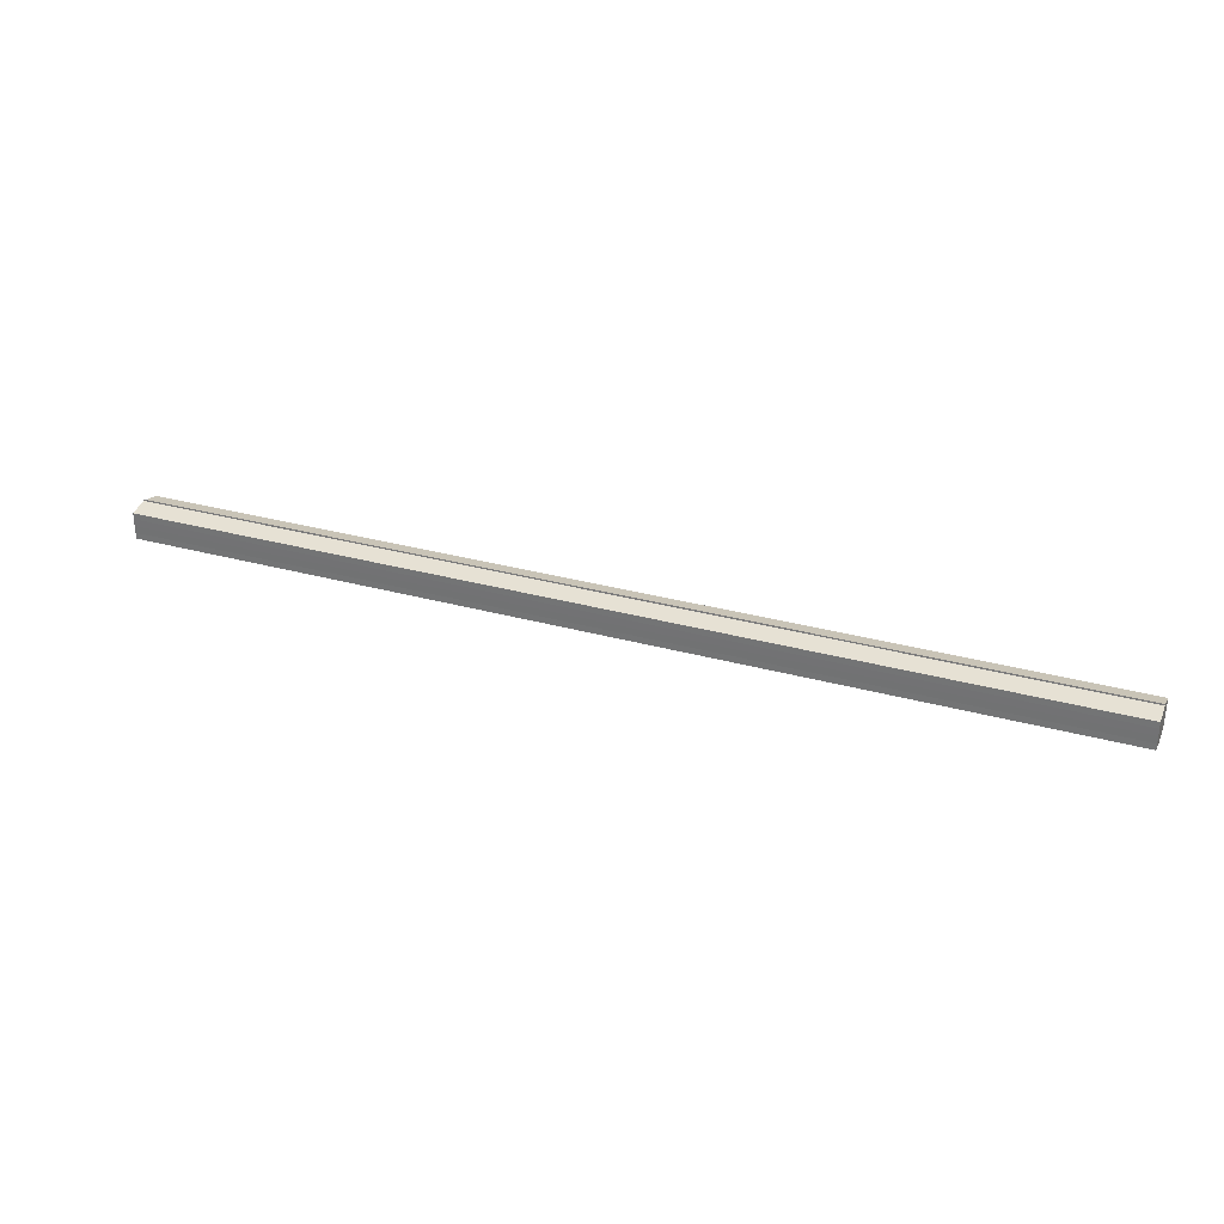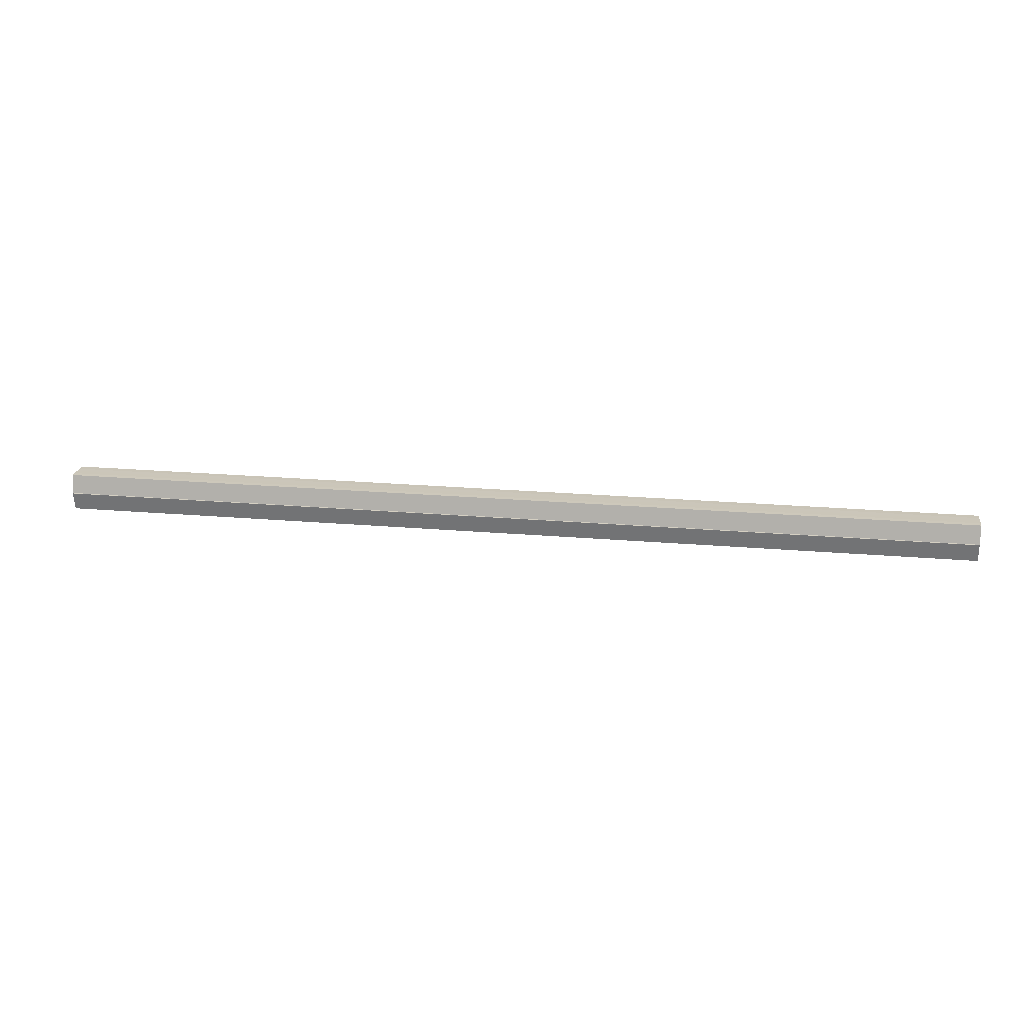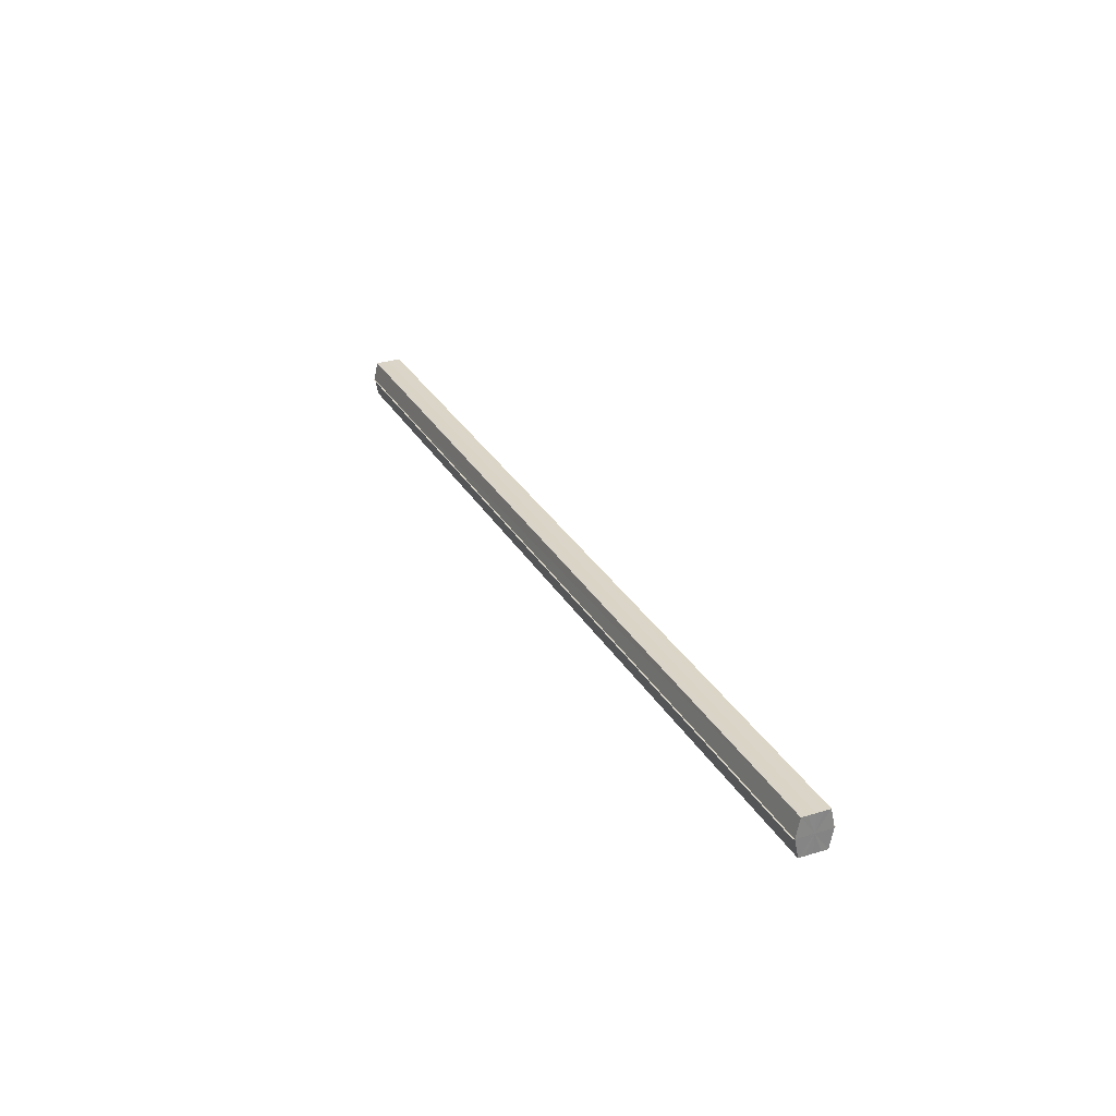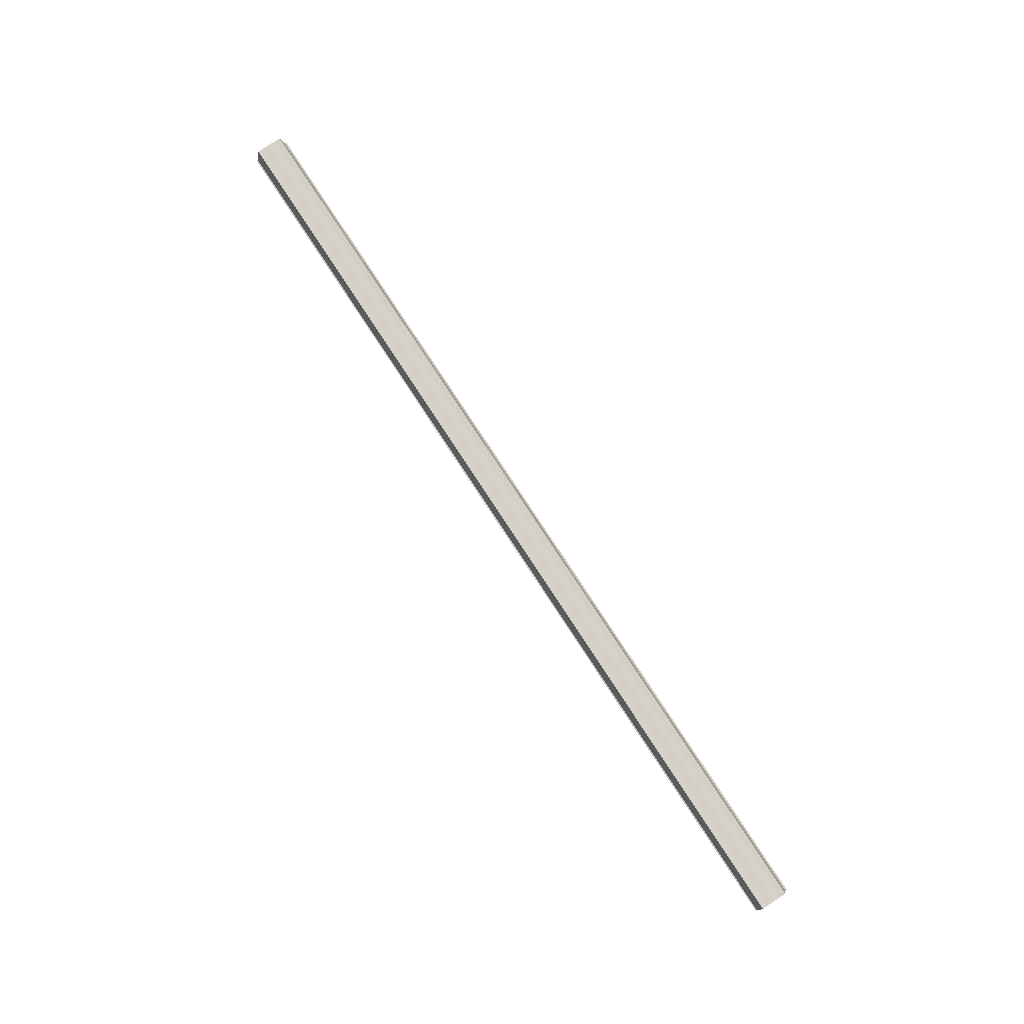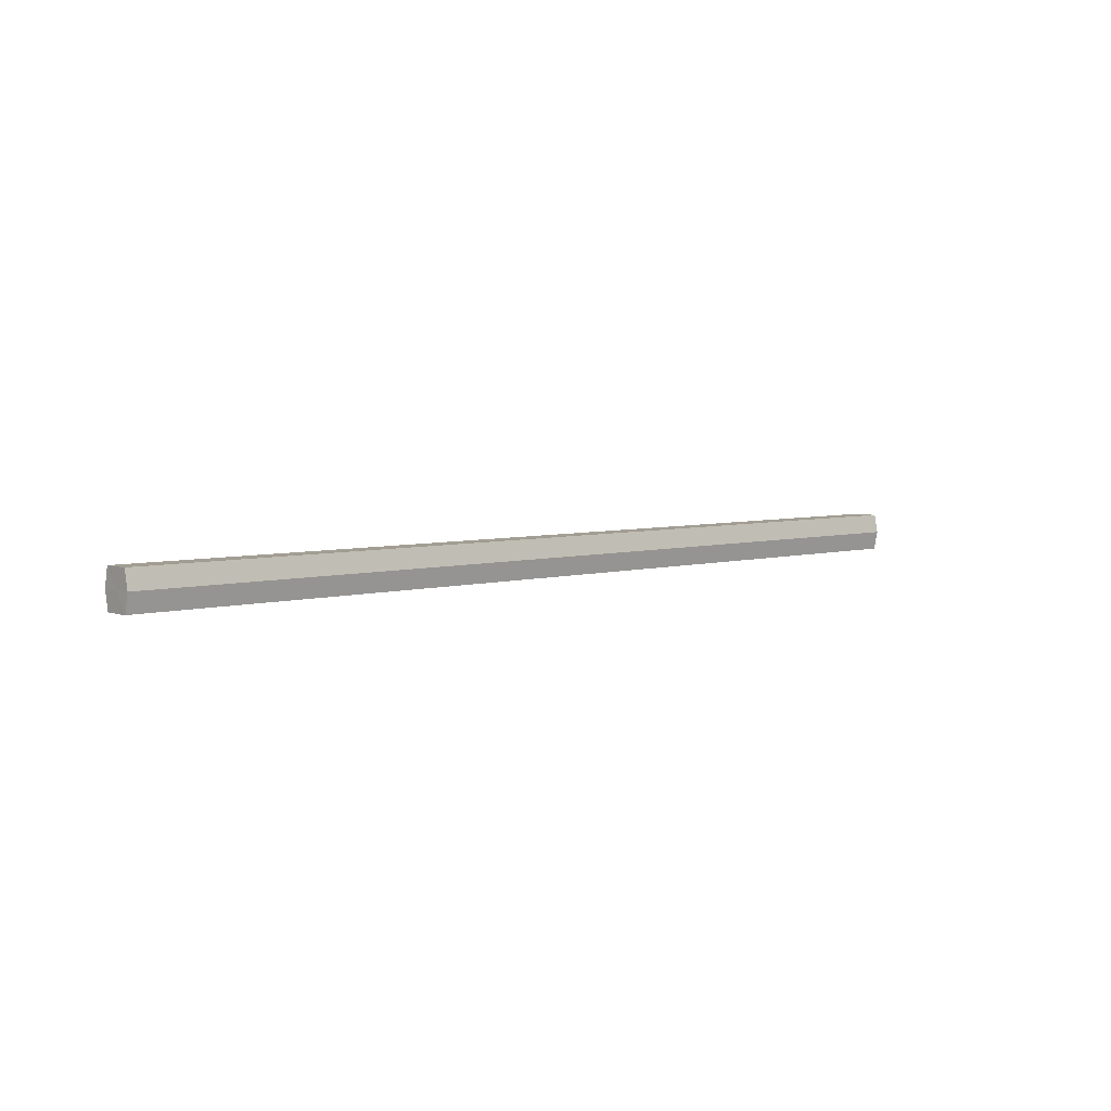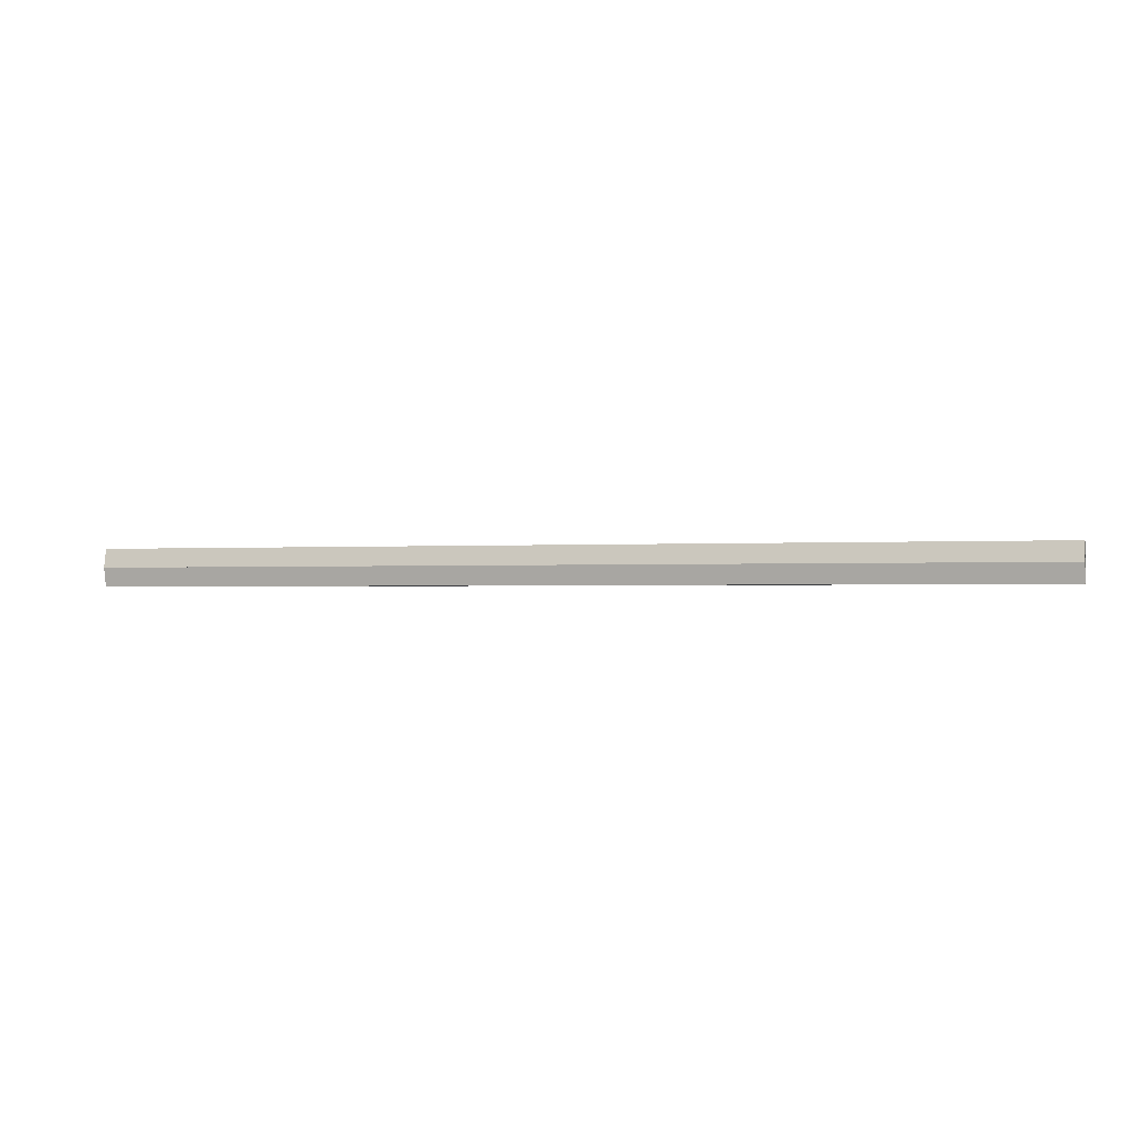
<metadata>
{"format":"obj","ext":"obj","renderer":"f3d","projection":"perspective","resolution":1024,"background":"white","views":[{"elev":30.6,"azim":-158.2,"up":"+Z"},{"elev":21.2,"azim":-171.1,"up":"+Y"},{"elev":29.0,"azim":65.7,"up":"+Y"},{"elev":79.8,"azim":56.7,"up":"+Y"},{"elev":4.9,"azim":137.4,"up":"+Y"},{"elev":-1.2,"azim":15.4,"up":"+Y"}]}
</metadata>
<code>
o 2452
v 2253 1889 13.03
v 2253 1889 13.03
v 2252 1889 13.03
v 2253 1889 13.02
v 2252 1889 13.03
v 2253 1889 13.03
v 2252 1889 13.03
v 2253 1889 13.02
v 2252 1889 13.02
v 2253 1889 13.04
v 2252 1889 13.04
v 2253 1889 13.02
v 2252 1889 13.02
v 2253 1889 13.04
v 2252 1889 13.04
v 2253 1889 13.04
v 2253 1889 13.04
v 2252 1889 13.04
v 2253 1889 13.04
v 2252 1889 13.04
v 2253 1889 13.03
v 2252 1889 13.03
v 2253 1889 13.03
v 2252 1889 13.03
v 2253 1889 13.03
v 2252 1889 13.03
v 2253 1889 13.02
v 2252 1889 13.02
v 2253 1889 13.02
v 2252 1889 13.02
v 2253 1889 13.03
v 2253 1889 13.02
v 2253 1889 13.03
v 2253 1889 13.02
v 2253 1889 13.03
v 2253 1889 13.03
v 2253 1889 13.03
v 2253 1889 13.03
v 2253 1889 13.04
v 2253 1889 13.03
v 2253 1889 13.04
v 2253 1889 13.04
v 2252 1889 13.04
v 2252 1889 13.04
v 2252 1889 13.04
v 2252 1889 13.03
v 2253 1889 13.04
v 2253 1889 13.04
v 2253 1889 13.04
v 2252 1889 13.03
v 2253 1889 13.03
v 2253 1889 13.04
v 2252 1889 13.04
v 2252 1889 13.03
v 2253 1889 13.03
v 2253 1889 13.03
v 2252 1889 13.03
v 2252 1889 13.02
v 2253 1889 13.03
v 2253 1889 13.03
v 2252 1889 13.03
v 2253 1889 13.03
v 2252 1889 13.03
v 2253 1889 13.02
v 2252 1889 13.02
v 2252 1889 13.02
v 2253 1889 13.02
v 2253 1889 13.02
v 2253 1889 13.02
v 2253 1889 13.02
v 2252 1889 13.02
v 2252 1889 13.03
v 2252 1889 13.03
v 2252 1889 13.03
v 2252 1889 13.03
v 2252 1889 13.02
v 2252 1889 13.04
v 2252 1889 13.02
v 2252 1889 13.04
v 2252 1889 13.02
v 2252 1889 13.04
v 2252 1889 13.03
v 2252 1889 13.03
v 2252 1889 13.03
f 1 2 3
f 2 4 5
f 6 1 7
f 4 8 9
f 10 6 11
f 12 8 13
f 14 10 15
f 14 16 15
f 15 17 18
f 15 19 20
f 20 21 22
f 22 23 24
f 24 25 26
f 26 27 28
f 28 29 30
f 13 29 30
f 31 32 29
f 31 33 32
f 31 29 34
f 31 35 33
f 31 34 36
f 31 37 35
f 31 36 38
f 31 39 37
f 31 38 40
f 31 40 41
f 31 42 39
f 31 41 42
f 43 42 44
f 45 42 44
f 46 47 43
f 48 49 45
f 50 51 46
f 52 49 53
f 54 55 50
f 56 52 57
f 58 59 54
f 60 56 61
f 62 60 63
f 64 62 65
f 66 67 58
f 68 64 66
f 68 69 66
f 66 70 71
f 72 73 74
f 72 75 73
f 72 74 76
f 72 77 75
f 72 76 78
f 72 79 77
f 72 78 80
f 72 81 79
f 72 80 82
f 72 83 81
f 72 82 84
f 72 84 83

</code>
